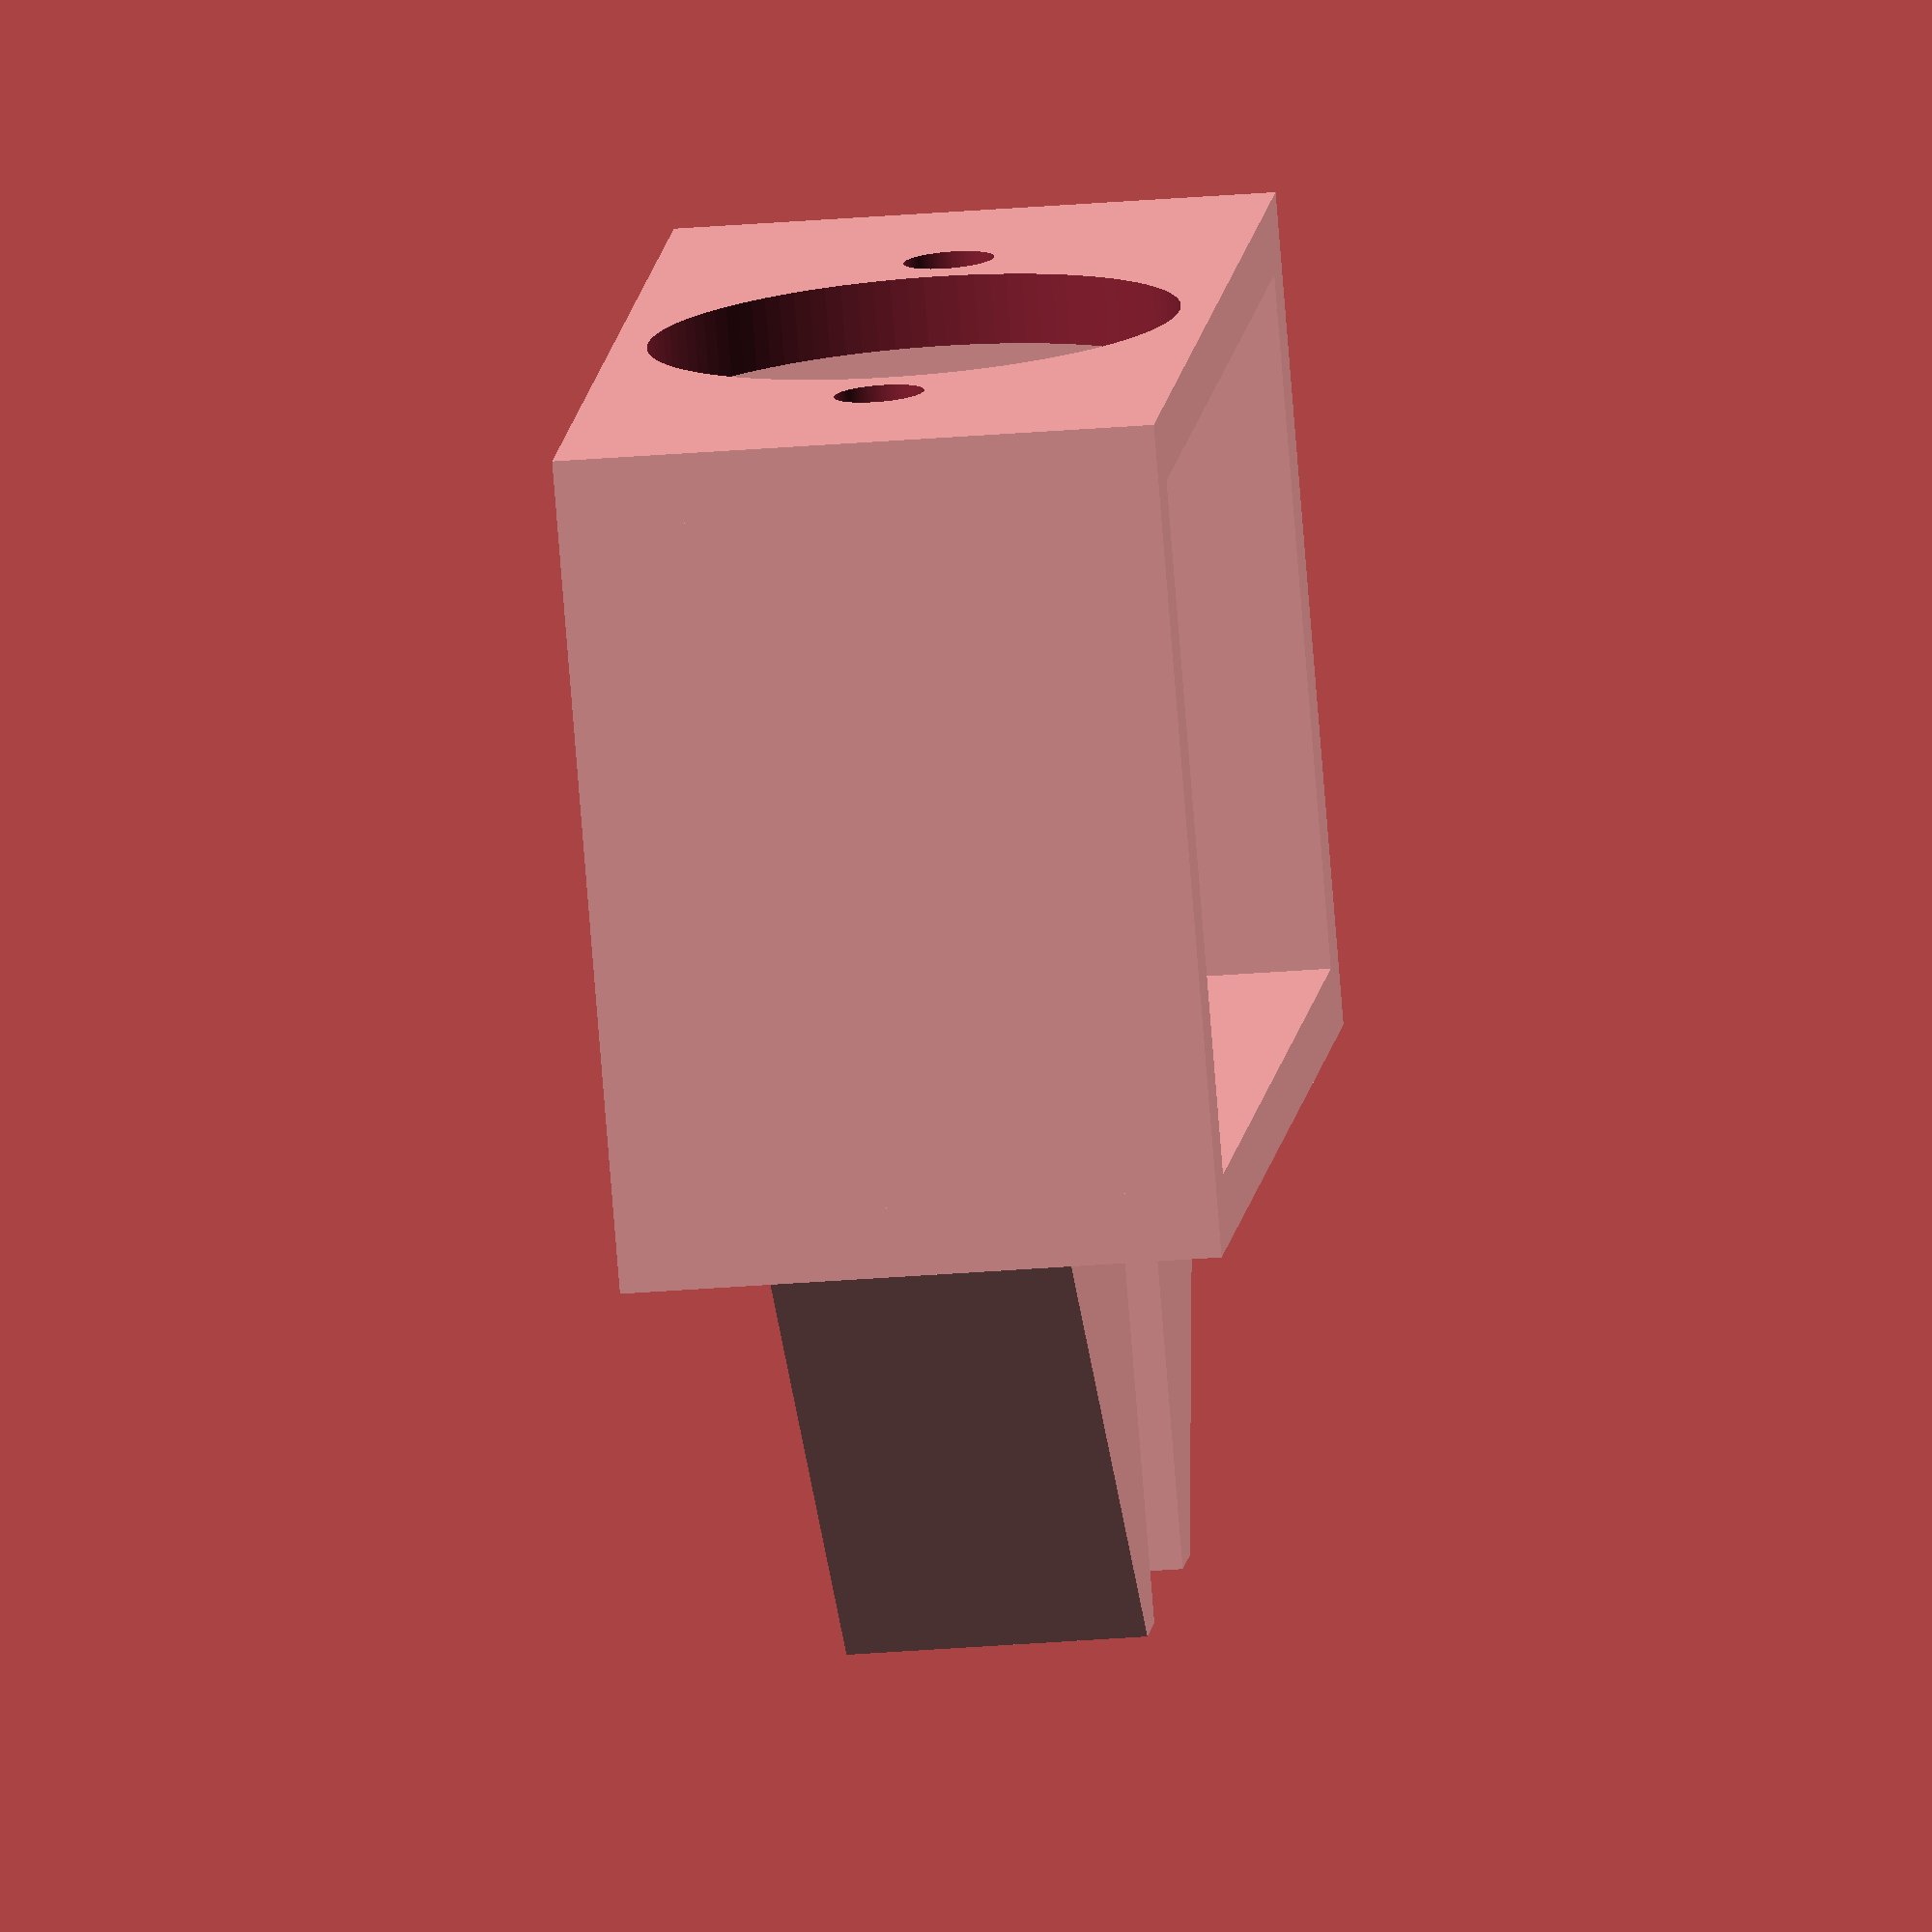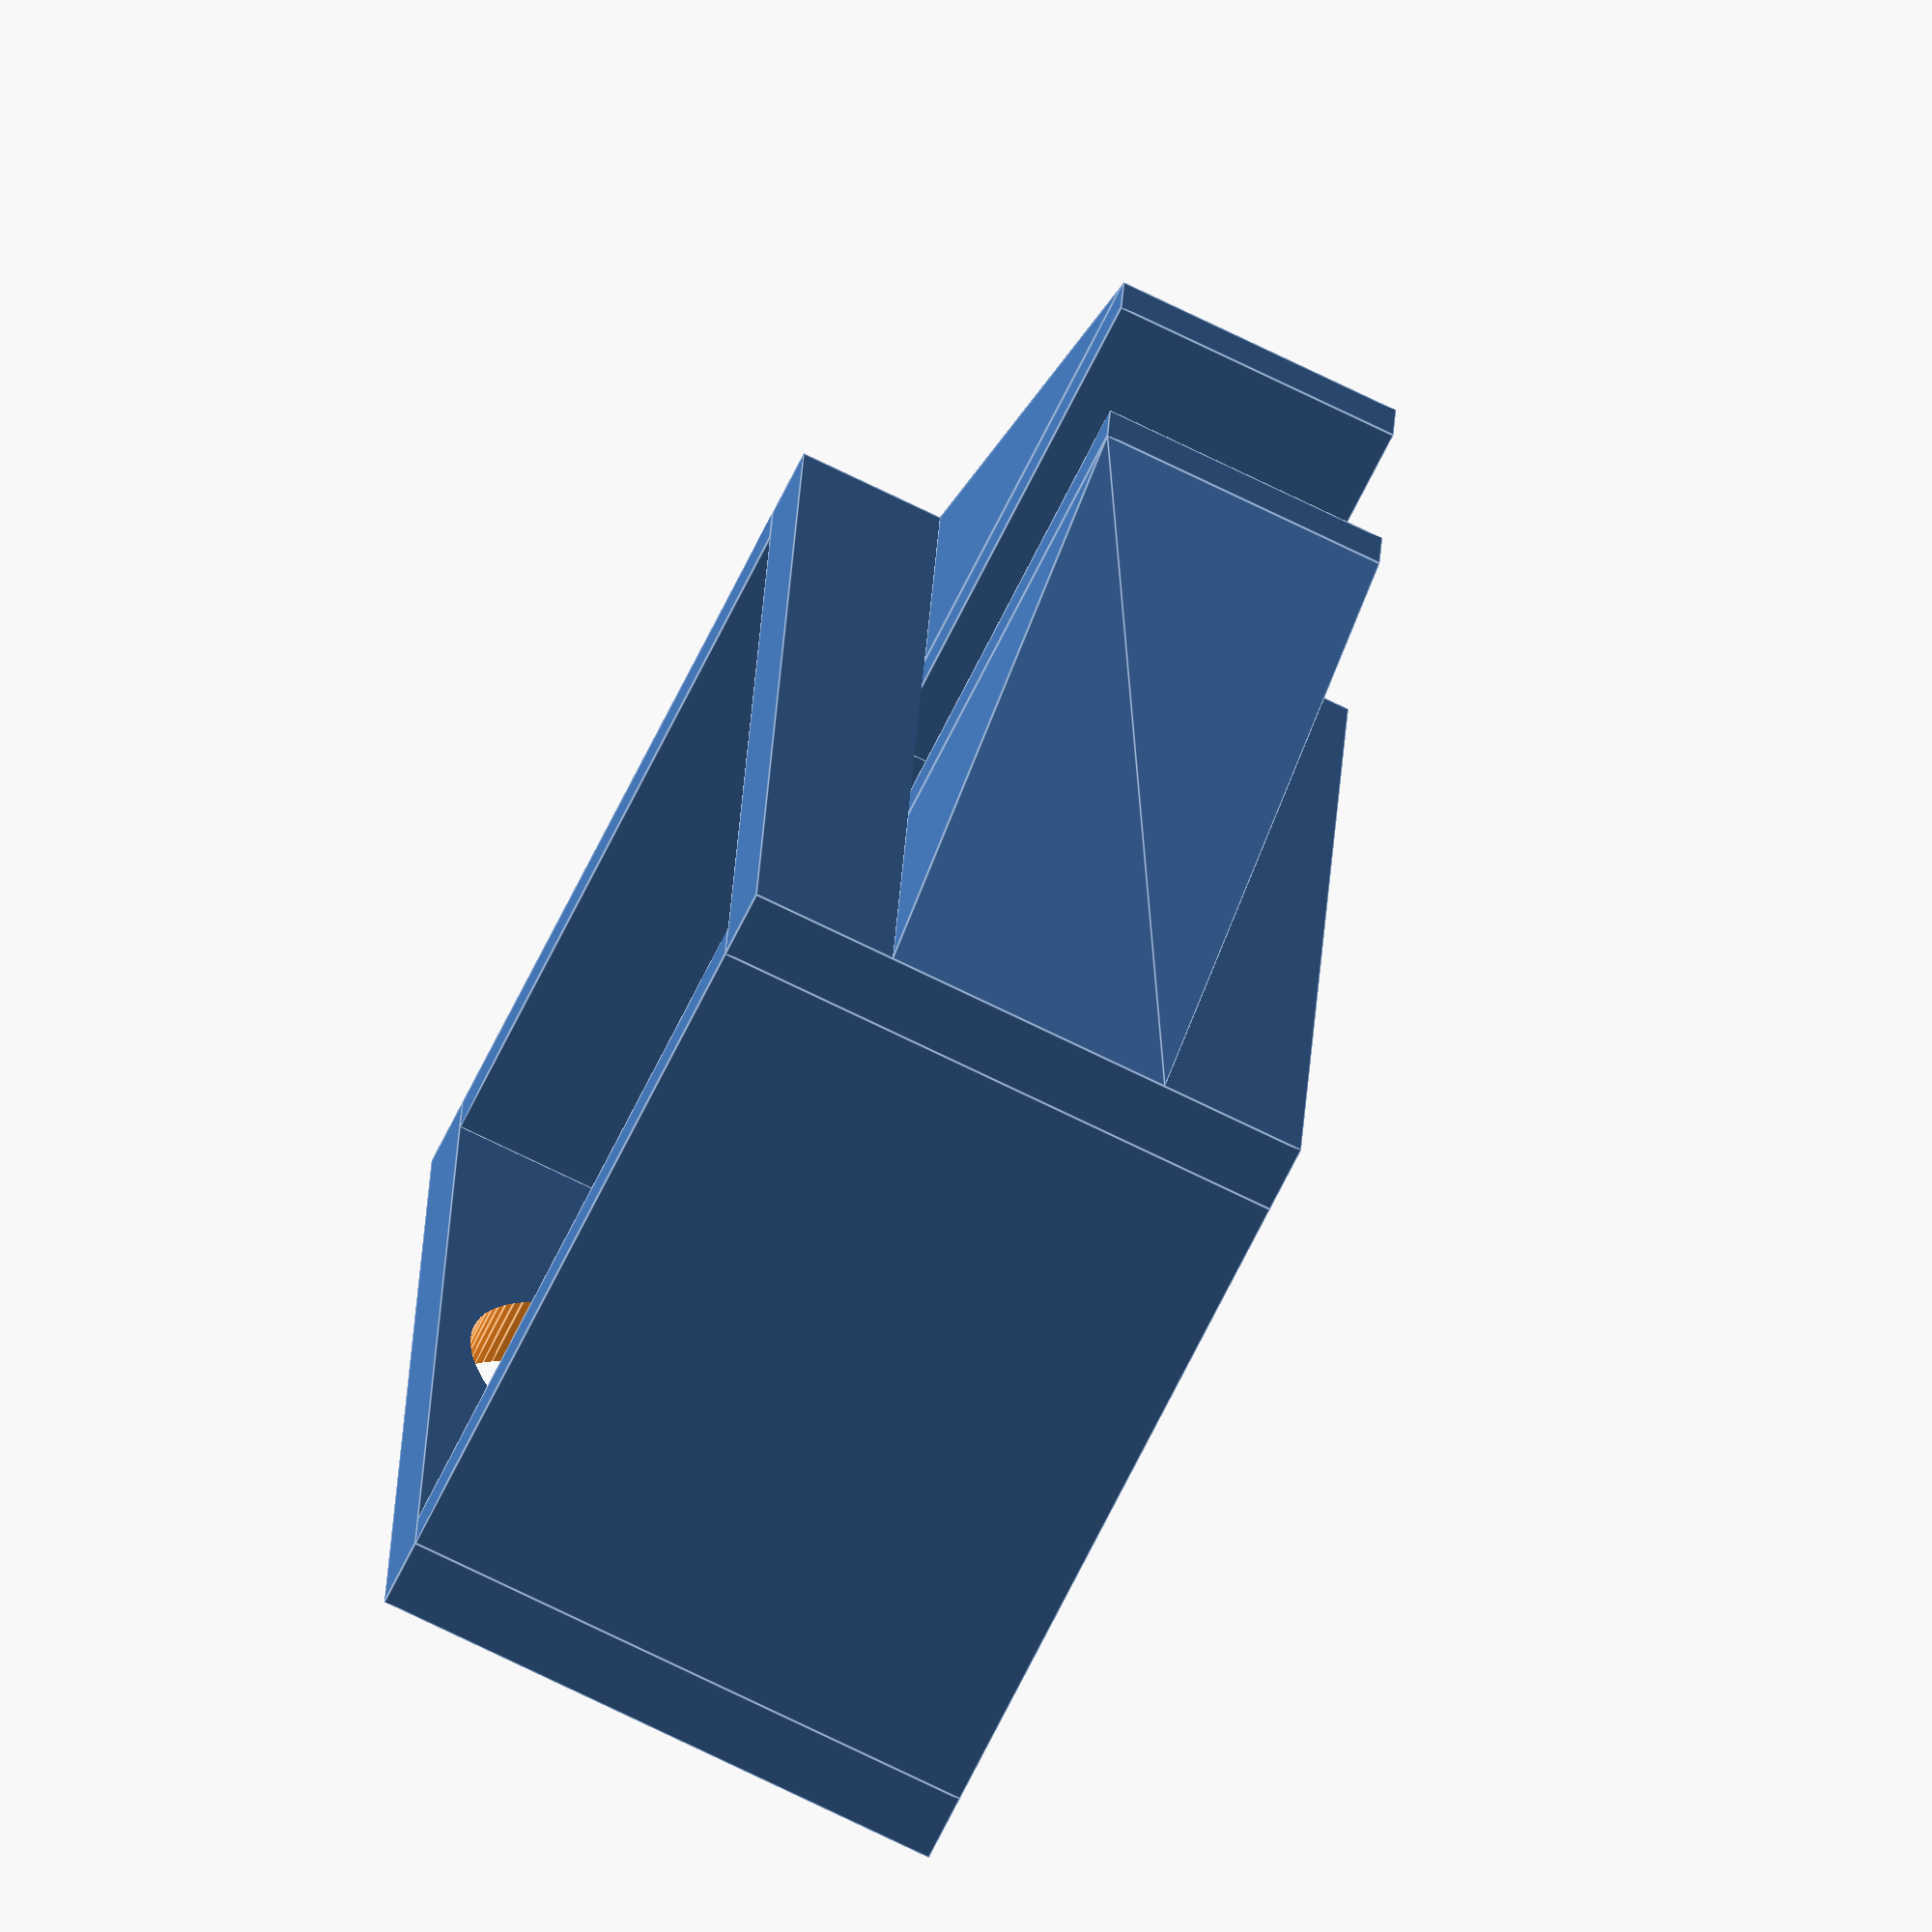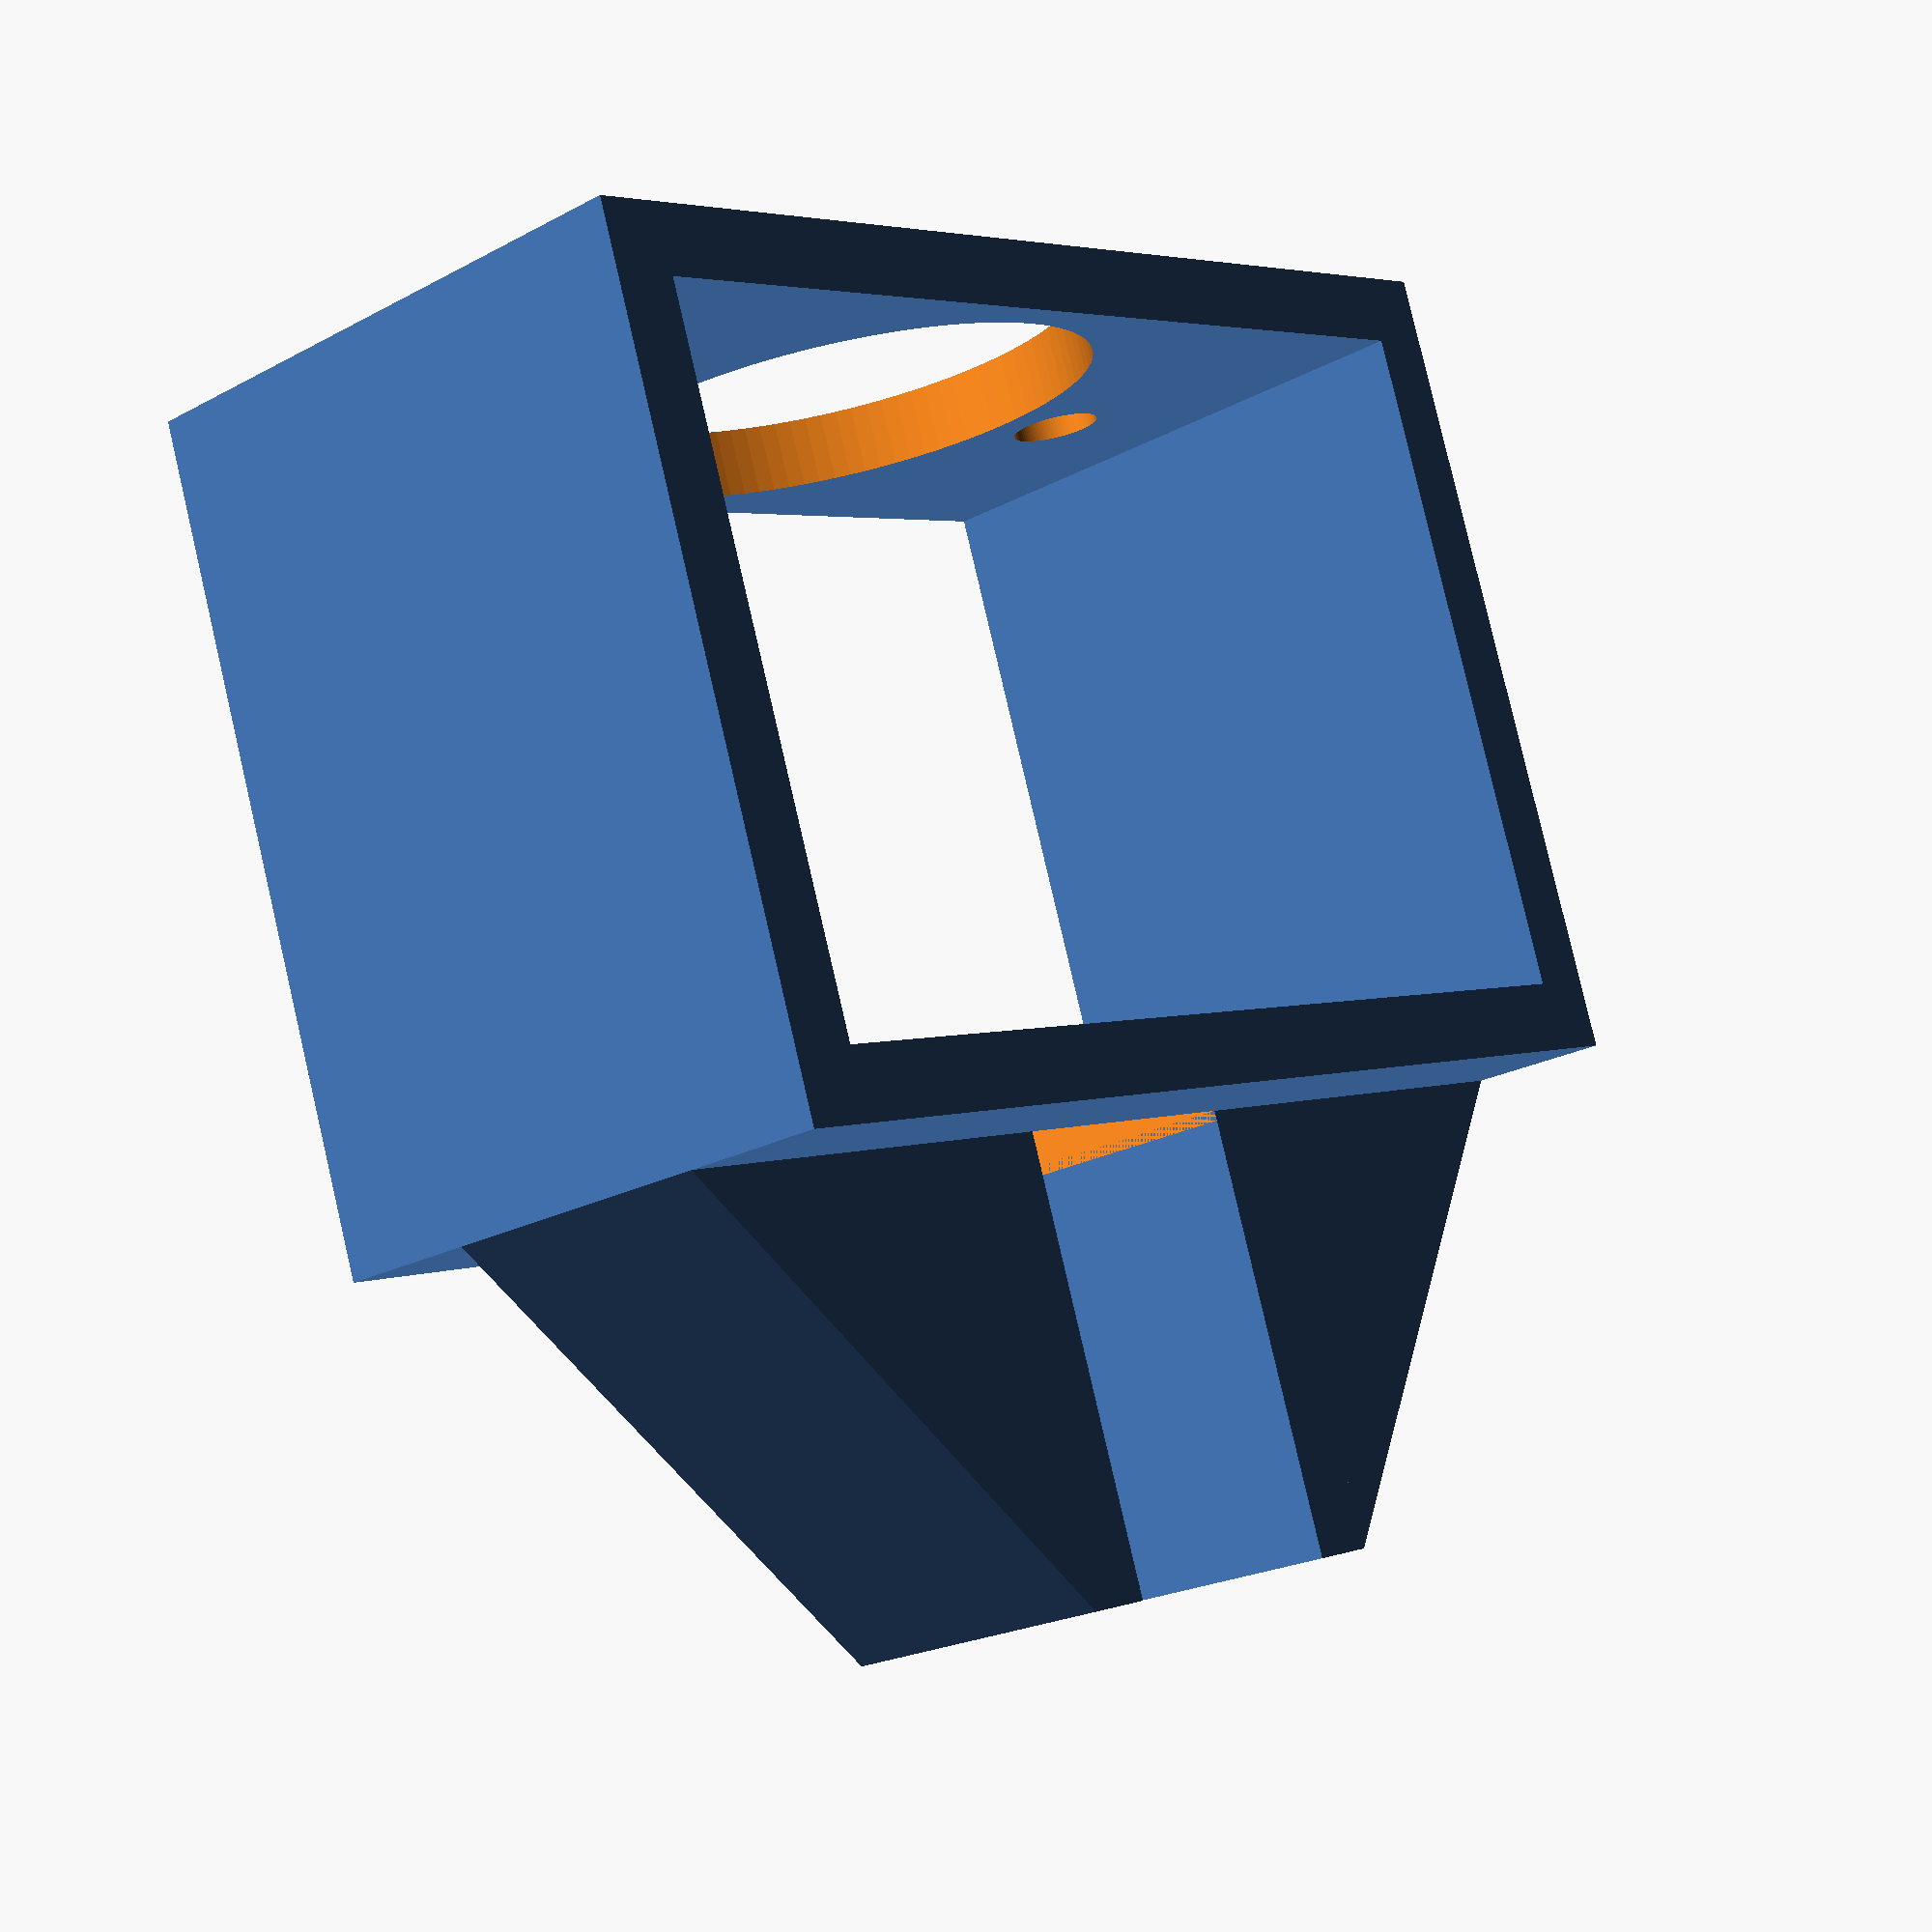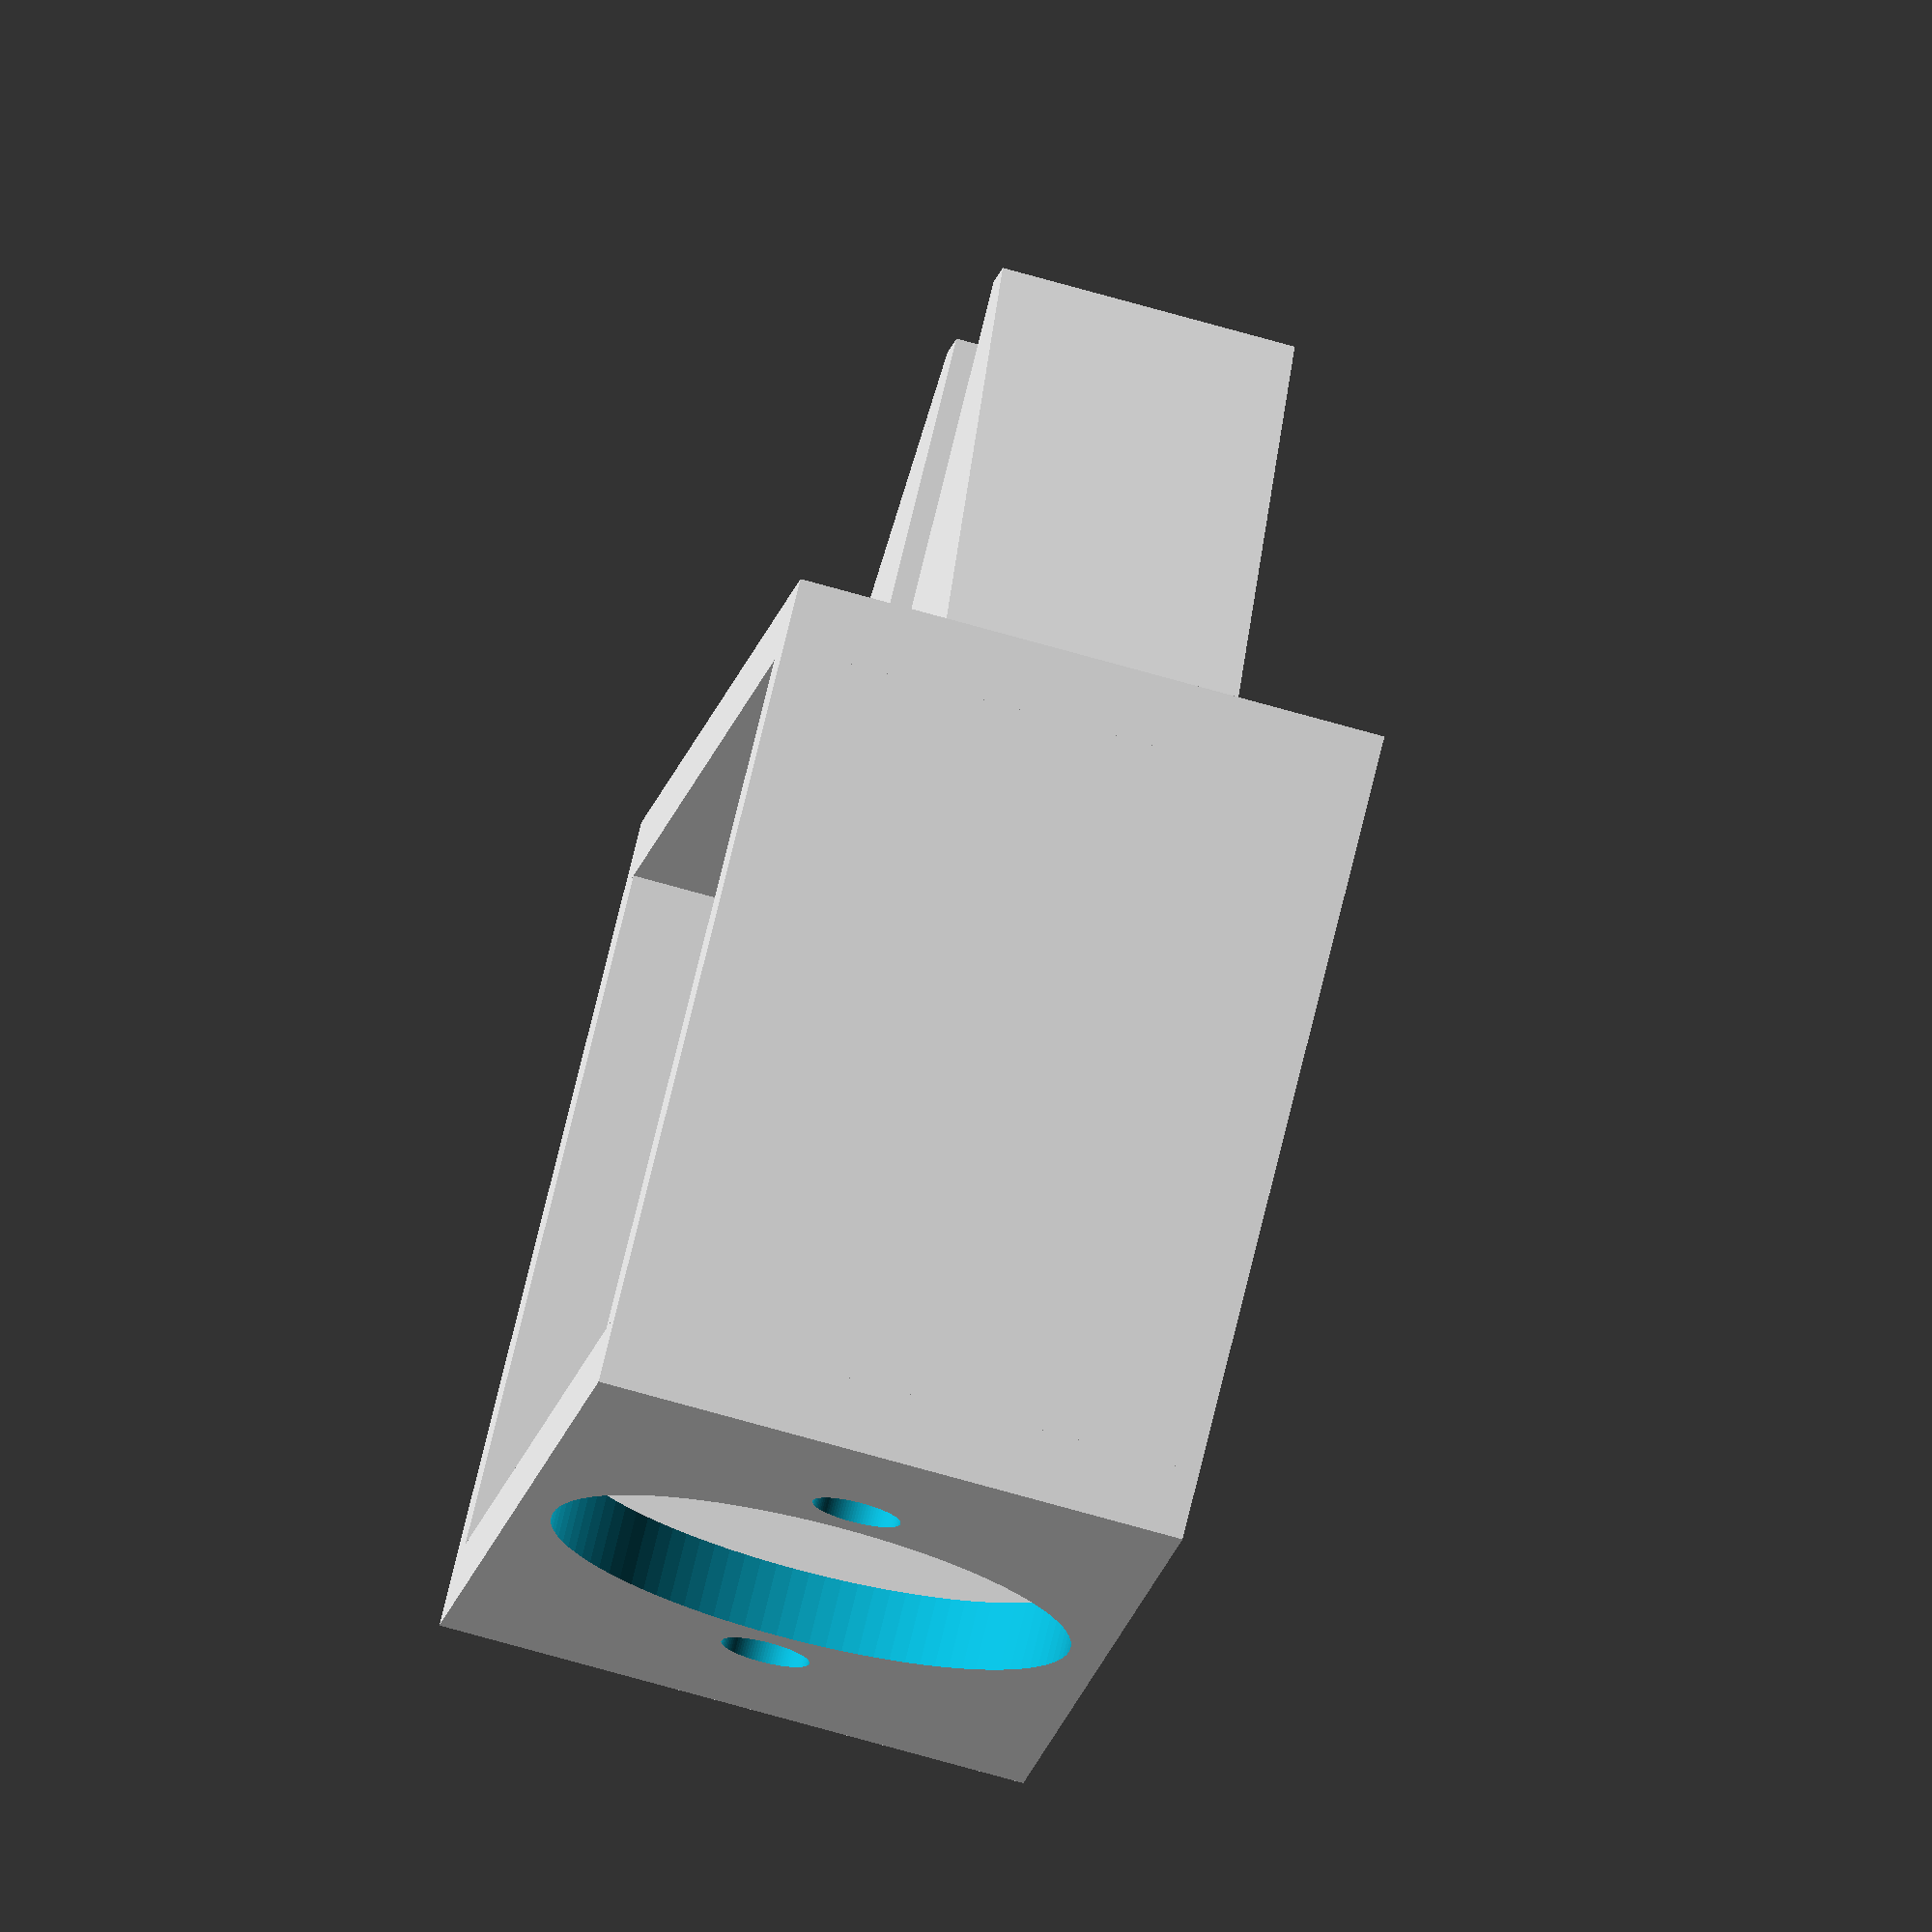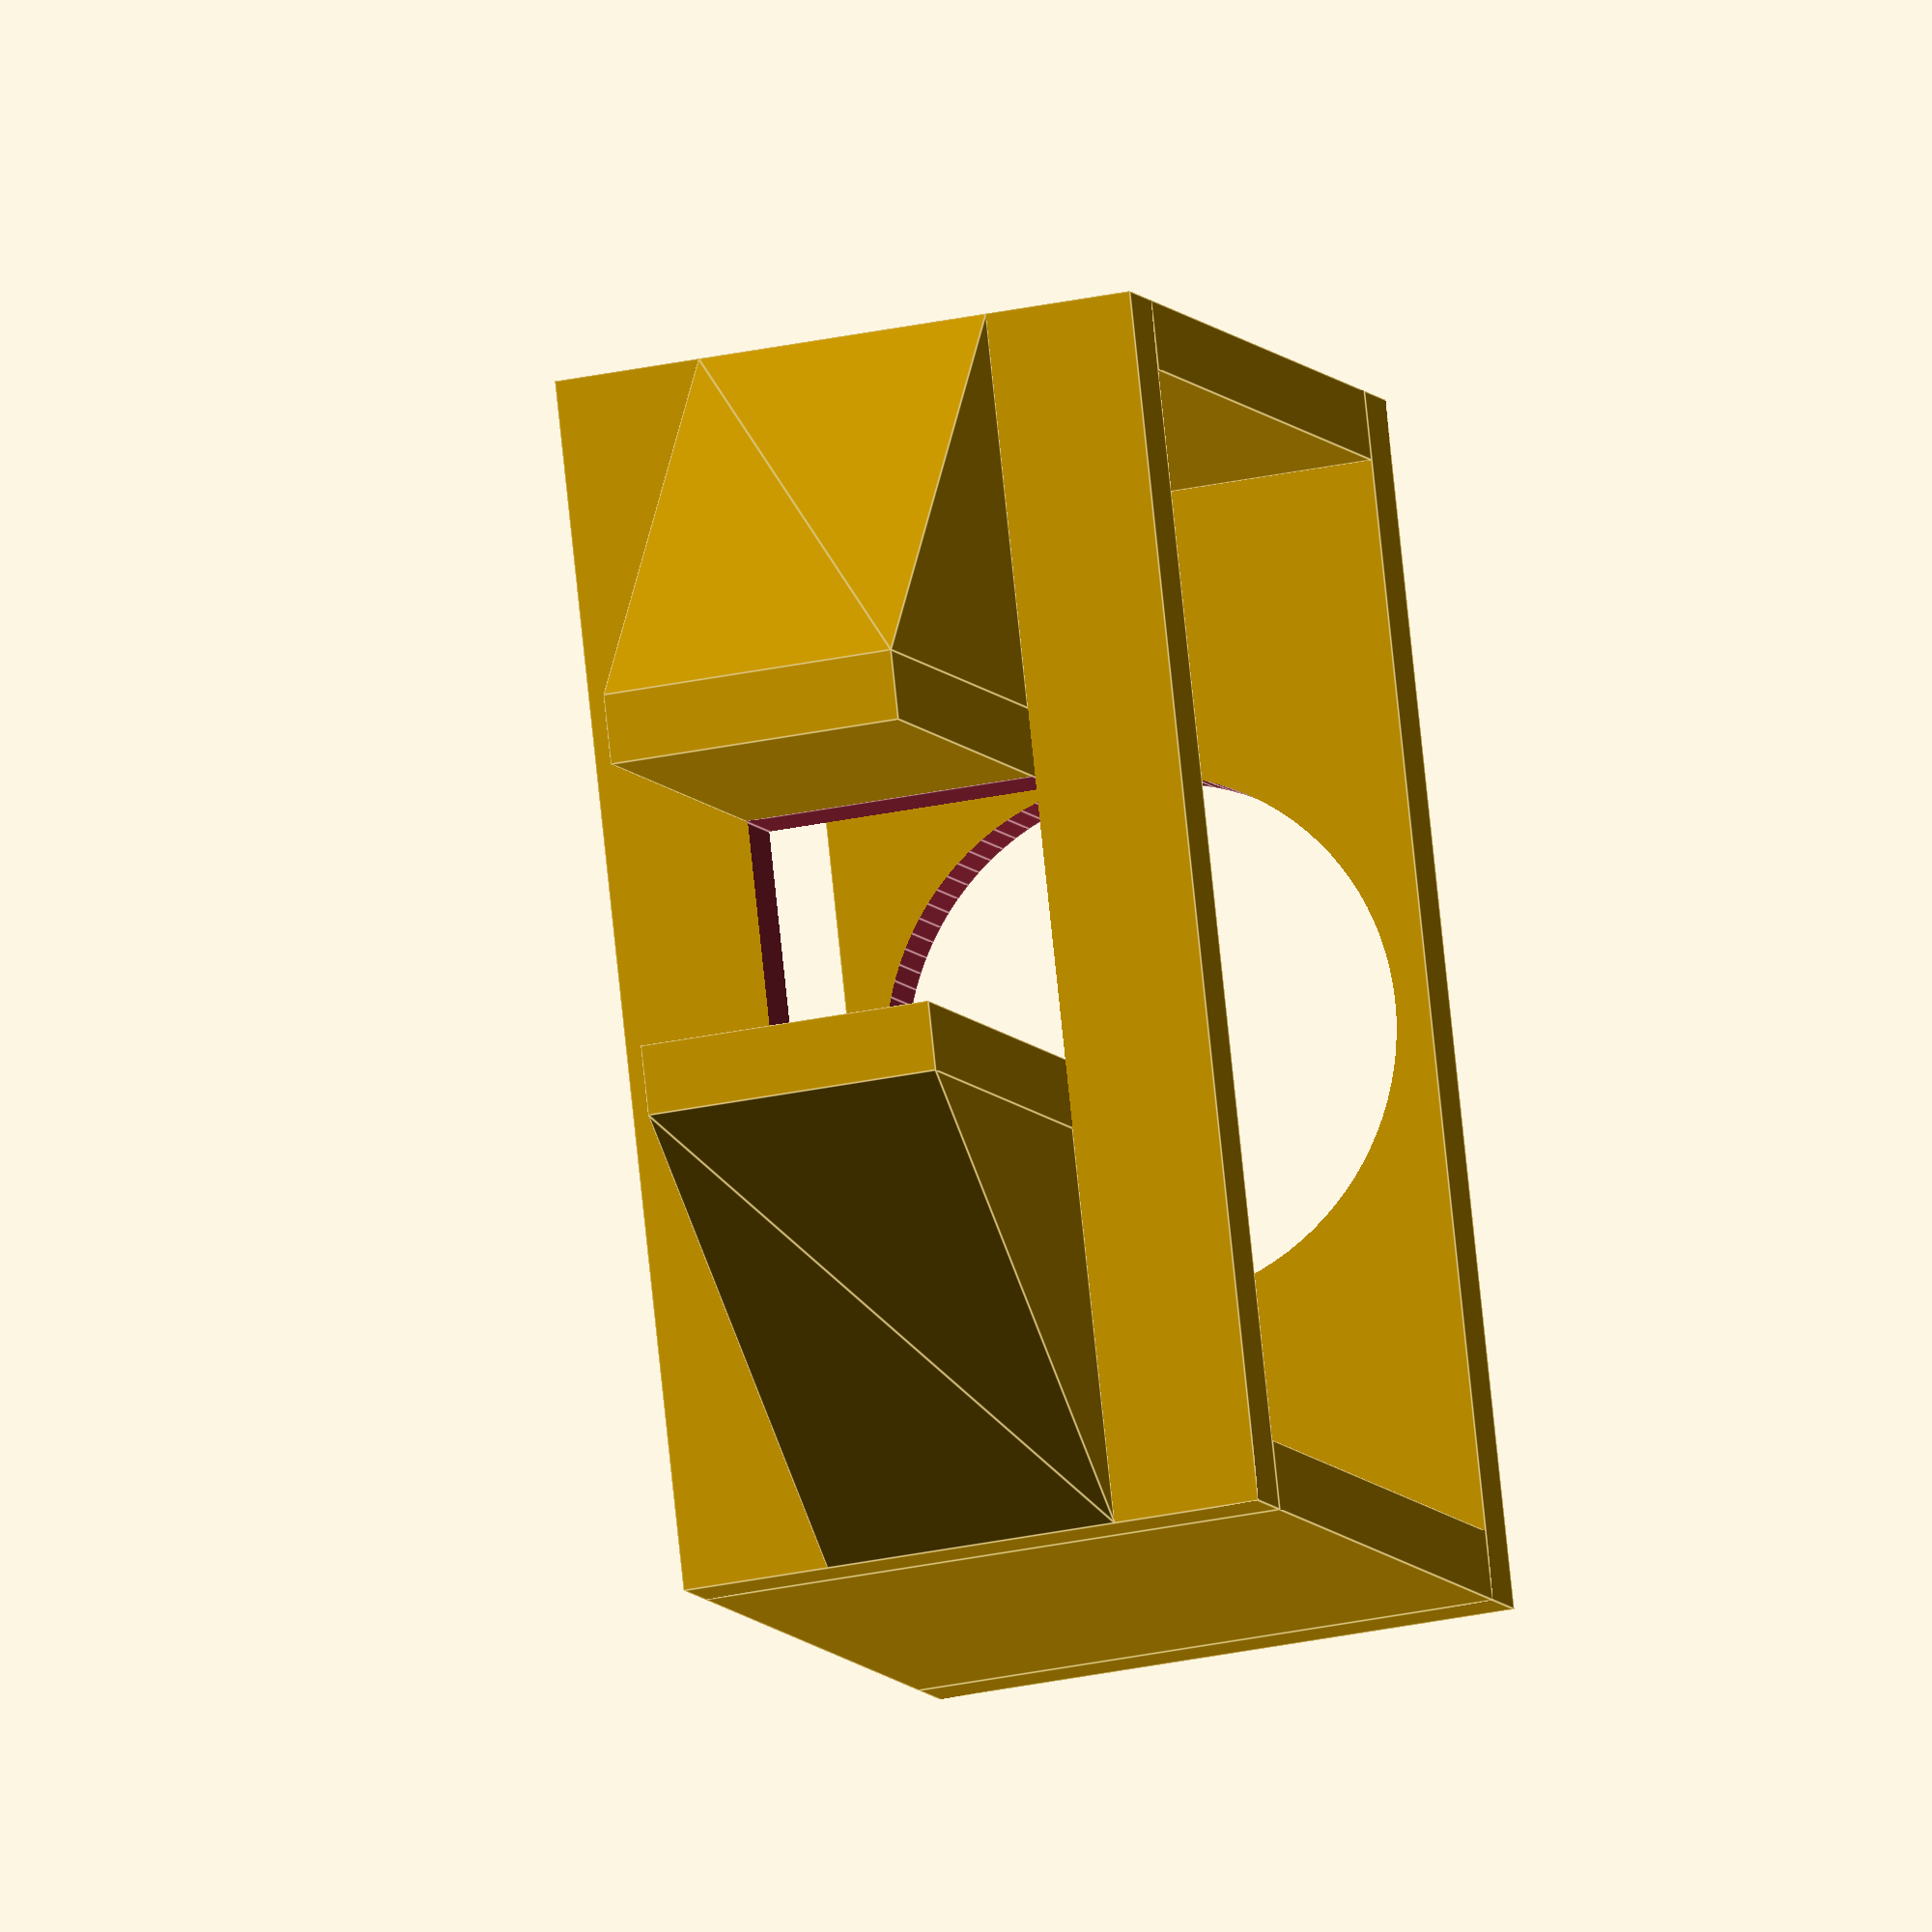
<openscad>
motorboltdia = 4.5;
numofmotorbolts = 2;
motorboltdistdia = 35;
shaftdia = 26.5;
//the part has to avoid this part while extending outwards (usually the coupler with the screw)
thickestshaftdia = 20;
//includes everything including the coupler
shaftlegnth = 35;
//this is the thickness of the part going from the motor to the rail
shaftsurrond = 5;
raillegnth = 22.5;
//this is the thickness of the part that guides and stops the rotation of the connected part
railwidth = 14+.2;

//this is the hieght of the rail (in the z direction)
railhieght = 15;

//for the metal version
//thickness of sheet metal
sheetthickness = 3.5;
//the width of the sheet
sheetwidth = 30;

metal = 1;

//we also have a heater that is composed of thin wire heater with double faced tape to aluminum foil and foam on top


 module prism(l, w, h){
       polyhedron(
               points=[[0,0,0], [l,0,0], [l,w,0], [0,w,0], [0,w,h], [l,w,h]],
               faces=[[0,1,2,3],[5,4,3,2],[0,4,5,1],[0,3,4],[5,2,1]]
               );
       }
       

    totalwidth = motorboltdistdia + motorboltdia *2 + shaftsurrond*2 + sheetthickness*2;
translate([-totalwidth/2, 0, -sheetwidth/2]){
    difference(){
        union(){
    //use seven cubes instead of importing dxf
    translate(){cube([totalwidth, sheetthickness,sheetwidth]);}
    translate([0,sheetthickness,0]){cube([sheetthickness, shaftlegnth, sheetwidth]);}
    translate([motorboltdistdia + motorboltdia *2 + shaftsurrond*2 + sheetthickness,sheetthickness,0]){cube([sheetthickness, shaftlegnth, sheetwidth]);}
    translate([0,shaftlegnth + sheetthickness,0]){cube([totalwidth,sheetthickness,sheetwidth]);}
    translate([(totalwidth - railwidth)/2-sheetthickness,shaftlegnth + sheetthickness,(sheetwidth - railhieght)/2]){cube([sheetthickness,raillegnth + sheetthickness,railhieght]);}
    translate([totalwidth - (totalwidth - railwidth)/2,shaftlegnth + sheetthickness,(sheetwidth - railhieght)/2]){cube([sheetthickness,raillegnth + sheetthickness,railhieght]);}
    translate([(totalwidth - railwidth)/2-sheetthickness,(shaftlegnth + sheetthickness) + raillegnth + sheetthickness,(sheetwidth - railhieght)/2+railhieght]){rotate(a = [180,90,0]){prism(railhieght,raillegnth,(totalwidth - railwidth)/2 - sheetthickness);}}
    translate([(totalwidth - ((totalwidth - railwidth)/2 - sheetthickness)),(shaftlegnth + sheetthickness) + raillegnth + sheetthickness,(sheetwidth - railhieght)/2]){rotate(a = [180,90+180,0]){prism(railhieght,raillegnth,(totalwidth - railwidth)/2 - sheetthickness);}}
}

union(){
    translate([totalwidth/2,-.1,sheetwidth/2]){rotate(a = [270,0,0]){
        translate([0,0,0]){cylinder(r = shaftdia/2, h = 10, $fn = 100);}
        translate([-motorboltdistdia/2, 0, 0]){cylinder(r = motorboltdia/2, h = 10, $fn = 100);}
        translate([motorboltdistdia/2, 0, 0]){cylinder(r = motorboltdia/2, h = 10, $fn = 100);}
    }}
        translate([totalwidth/2-railwidth/2,shaftlegnth + sheetthickness-.5,sheetwidth/2-railhieght/2]){cube([railwidth,sheetthickness + 1,railhieght]);}
}
}}
</openscad>
<views>
elev=28.3 azim=219.0 roll=97.3 proj=o view=solid
elev=73.5 azim=265.0 roll=243.9 proj=o view=edges
elev=22.3 azim=160.6 roll=313.0 proj=p view=wireframe
elev=253.9 azim=118.5 roll=285.7 proj=o view=wireframe
elev=27.8 azim=109.1 roll=108.6 proj=o view=edges
</views>
